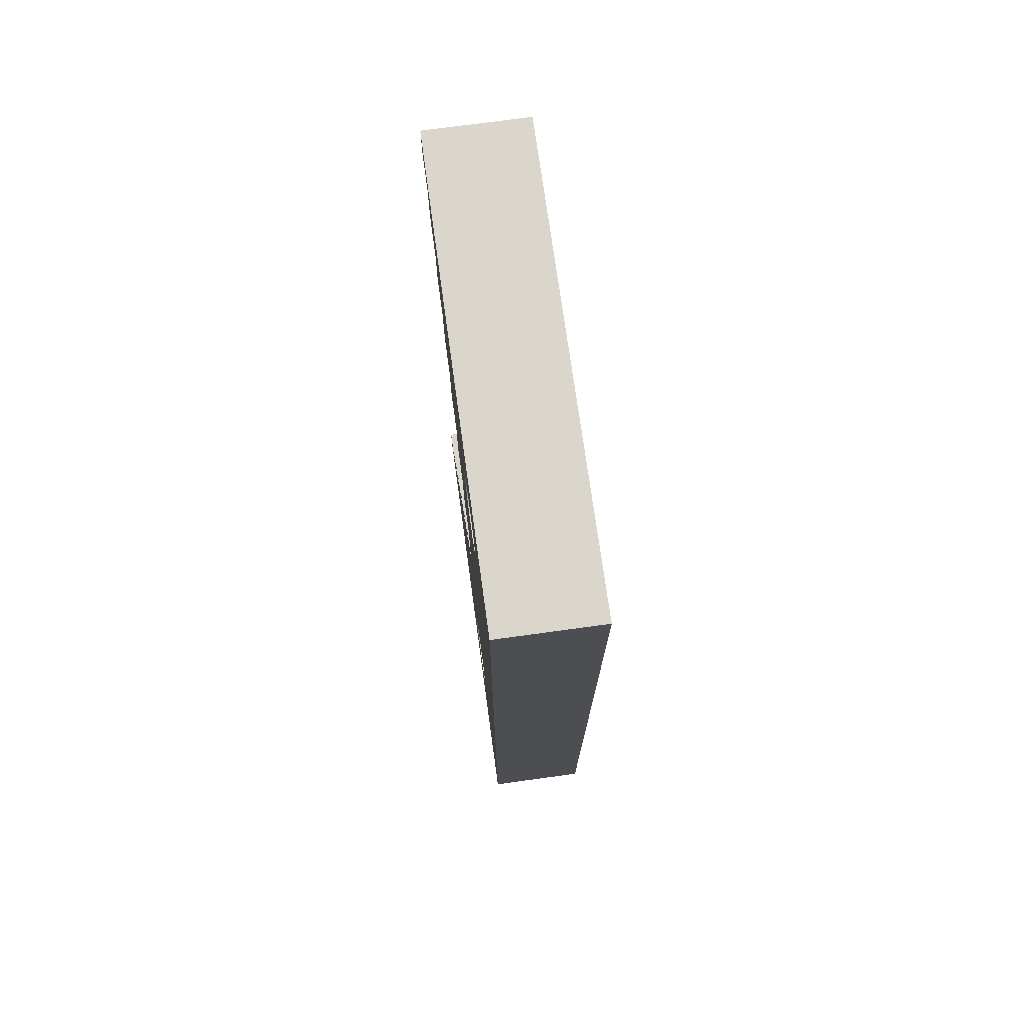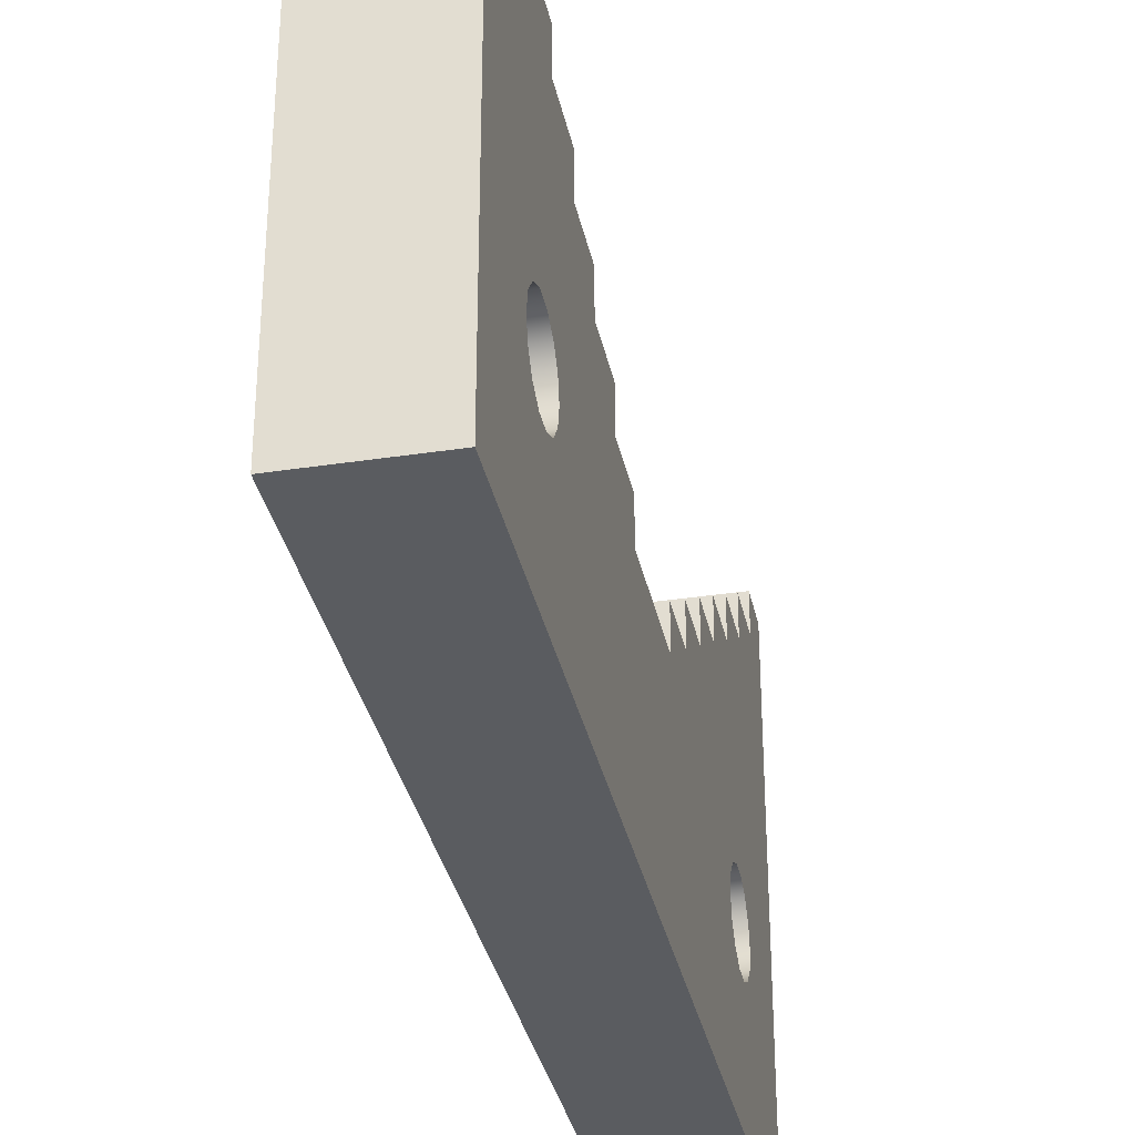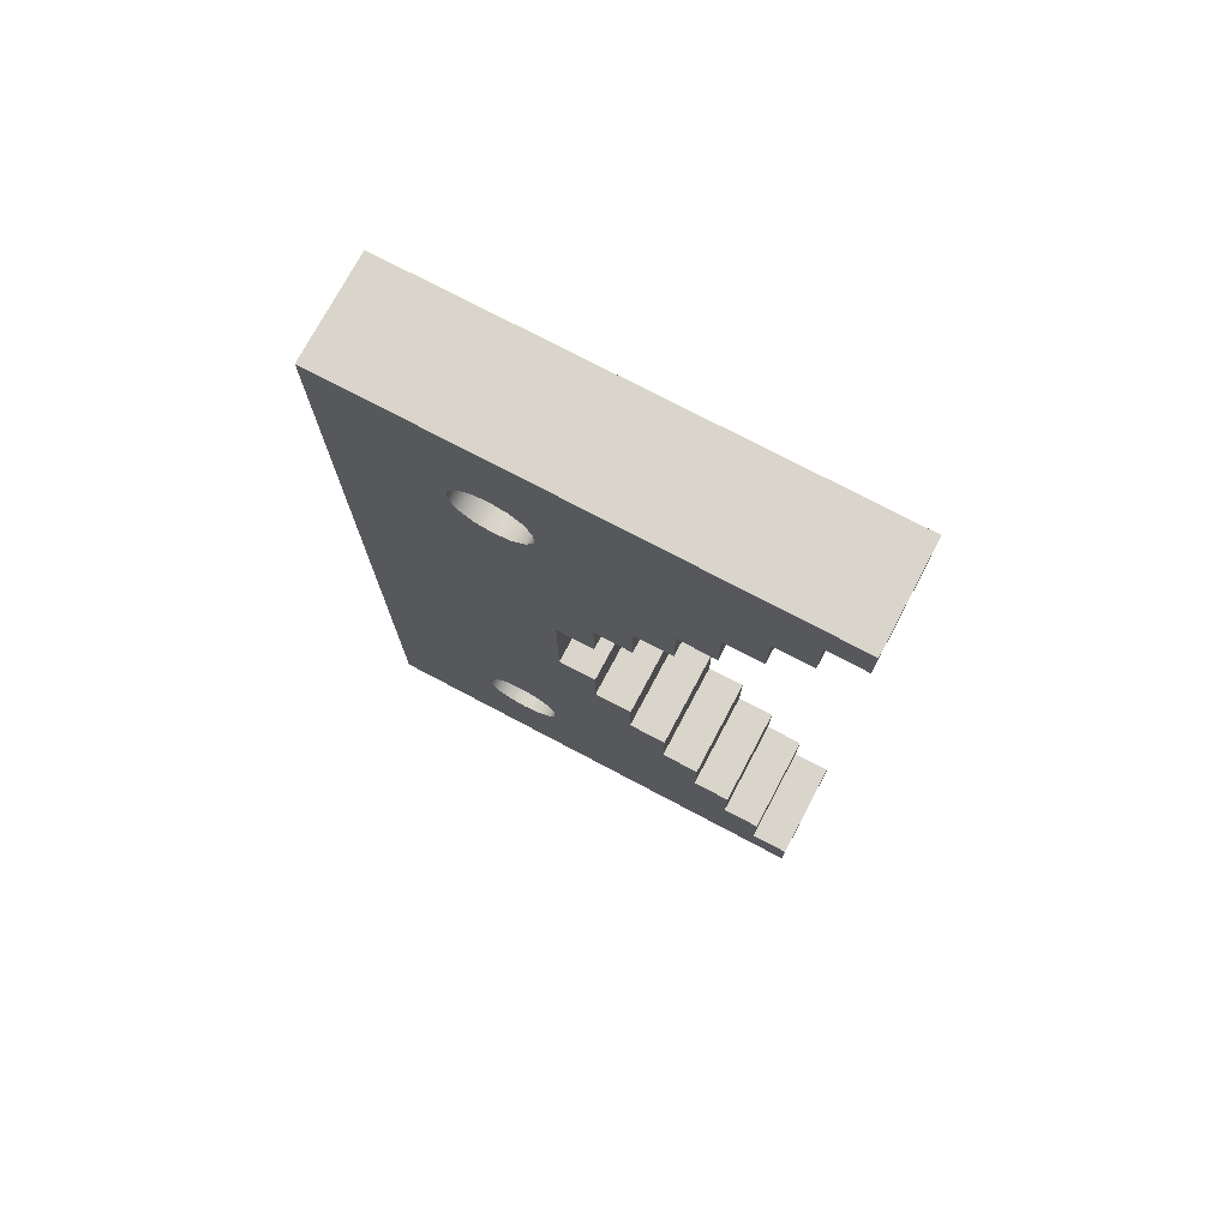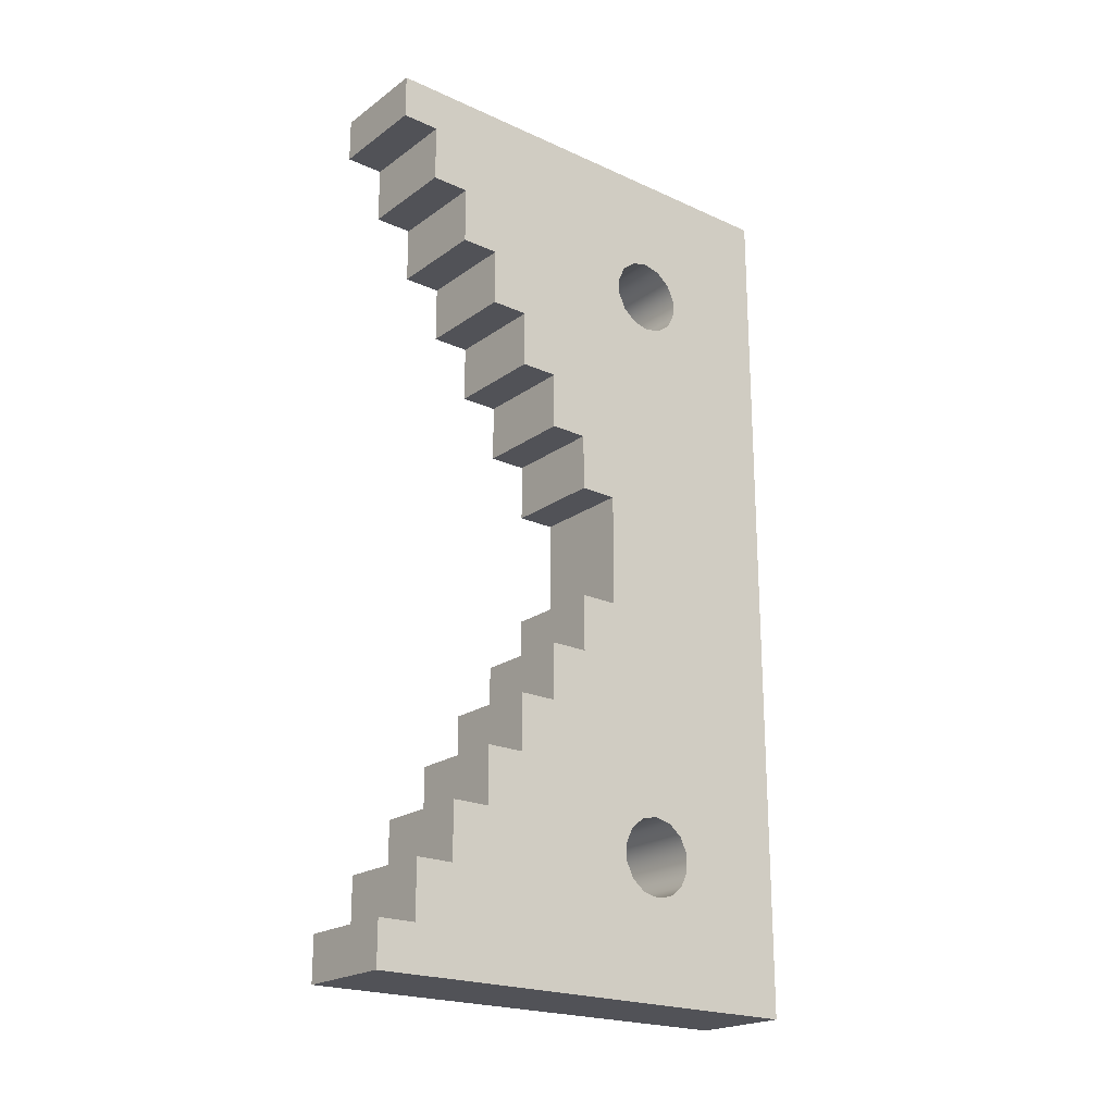
<metadata>
{"format":"obj","ext":"obj","renderer":"f3d","projection":"perspective","resolution":1024,"background":"white","views":[{"elev":73.7,"azim":-7.8,"up":"+Z"},{"elev":-33.8,"azim":11.7,"up":"+Y"},{"elev":74.5,"azim":117.9,"up":"+Z"},{"elev":-21.4,"azim":-128.8,"up":"+Z"}]}
</metadata>
<code>
v -0.2 2.6 2.09
v -0.2 2.465 2.121
v -0.2 2.358 2.207
v -0.2 2.298 2.331
v -0.2 2.298 2.469
v -0.2 2.358 2.593
v -0.2 2.465 2.679
v -0.2 2.6 2.71
v -0.2 2.735 2.679
v -0.2 2.842 2.593
v -0.2 2.902 2.469
v -0.2 2.902 2.331
v -0.2 2.842 2.207
v -0.2 2.735 2.121
v 0.6 2.6 2.09
v 0.6 2.735 2.121
v 0.6 2.842 2.207
v 0.6 2.902 2.331
v 0.6 2.902 2.469
v 0.6 2.842 2.593
v 0.6 2.735 2.679
v 0.6 2.6 2.71
v 0.6 2.465 2.679
v 0.6 2.358 2.593
v 0.6 2.298 2.469
v 0.6 2.298 2.331
v 0.6 2.358 2.207
v 0.6 2.465 2.121
v -0.2 2.6 -2.71
v -0.2 2.465 -2.679
v -0.2 2.358 -2.593
v -0.2 2.298 -2.469
v -0.2 2.298 -2.331
v -0.2 2.358 -2.207
v -0.2 2.465 -2.121
v -0.2 2.6 -2.09
v -0.2 2.735 -2.121
v -0.2 2.842 -2.207
v -0.2 2.902 -2.331
v -0.2 2.902 -2.469
v -0.2 2.842 -2.593
v -0.2 2.735 -2.679
v 0.6 2.6 -2.71
v 0.6 2.735 -2.679
v 0.6 2.842 -2.593
v 0.6 2.902 -2.469
v 0.6 2.902 -2.331
v 0.6 2.842 -2.207
v 0.6 2.735 -2.121
v 0.6 2.6 -2.09
v 0.6 2.465 -2.121
v 0.6 2.358 -2.207
v 0.6 2.298 -2.331
v 0.6 2.298 -2.469
v 0.6 2.358 -2.593
v 0.6 2.465 -2.679
v 0.6 3.3 0.45
v 0.6 3 0.45
v -0.2 3 0.45
v -0.2 3.3 0.45
v 0.6 3.3 0.9
v -0.2 3.3 0.9
v 0.6 3.6 0.9
v -0.2 3.6 0.9
v 0.6 3.6 1.35
v -0.2 3.6 1.35
v 0.6 3.9 1.35
v -0.2 3.9 1.35
v 0.6 3.9 1.8
v -0.2 3.9 1.8
v 0.6 4.2 1.8
v -0.2 4.2 1.8
v 0.6 4.2 2.25
v -0.2 4.2 2.25
v 0.6 4.5 2.25
v -0.2 4.5 2.25
v 0.6 4.5 2.7
v -0.2 4.5 2.7
v 0.6 4.8 2.7
v -0.2 4.8 2.7
v 0.6 4.8 3.15
v -0.2 4.8 3.15
v 0.6 5.1 3.15
v -0.2 5.1 3.15
v 0.6 5.1 3.5
v -0.2 5.1 3.5
v 0.6 1.4 3.5
v -0.2 1.4 3.5
v 0.6 1.4 -3.5
v -0.2 1.4 -3.5
v 0.6 5.1 -3.5
v -0.2 5.1 -3.5
v 0.6 5.1 -3.15
v -0.2 5.1 -3.15
v 0.6 4.8 -3.15
v -0.2 4.8 -3.15
v 0.6 4.8 -2.7
v -0.2 4.8 -2.7
v 0.6 4.5 -2.7
v -0.2 4.5 -2.7
v 0.6 4.5 -2.25
v -0.2 4.5 -2.25
v 0.6 4.2 -2.25
v -0.2 4.2 -2.25
v 0.6 4.2 -1.8
v -0.2 4.2 -1.8
v 0.6 3.9 -1.8
v -0.2 3.9 -1.8
v 0.6 3.9 -1.35
v -0.2 3.9 -1.35
v 0.6 3.6 -1.35
v -0.2 3.6 -1.35
v 0.6 3.6 -0.9
v -0.2 3.6 -0.9
v 0.6 3.3 -0.9
v -0.2 3.3 -0.9
v 0.6 3.3 -0.45
v -0.2 3.3 -0.45
v 0.6 3 -0.45
v -0.2 3 -0.45
g face 0
f 2 28 1
f 1 28 15
f 1 15 14
f 14 15 16
f 14 16 13
f 13 16 17
f 13 17 12
f 12 17 18
f 12 18 11
f 11 18 19
f 11 19 10
f 10 19 20
f 10 20 9
f 9 20 21
f 9 21 8
f 8 21 22
f 8 22 7
f 7 22 23
f 7 23 6
f 6 23 24
f 6 24 5
f 5 24 25
f 5 25 4
f 4 25 26
f 4 26 3
f 3 26 27
f 3 27 2
f 2 27 28
g face 1
f 30 56 29
f 29 56 43
f 29 43 42
f 42 43 44
f 42 44 41
f 41 44 45
f 41 45 40
f 40 45 46
f 40 46 39
f 39 46 47
f 39 47 38
f 38 47 48
f 38 48 37
f 37 48 49
f 37 49 36
f 36 49 50
f 36 50 35
f 35 50 51
f 35 51 34
f 34 51 52
f 34 52 33
f 33 52 53
f 33 53 32
f 32 53 54
f 32 54 31
f 31 54 55
f 31 55 30
f 30 55 56
g face 2
f 57 58 60
f 60 58 59
g face 3
f 61 57 62
f 62 57 60
g face 4
f 63 61 64
f 64 61 62
g face 5
f 65 63 66
f 66 63 64
g face 6
f 67 65 68
f 68 65 66
g face 7
f 69 67 70
f 70 67 68
g face 8
f 71 69 72
f 72 69 70
g face 9
f 73 71 74
f 74 71 72
g face 10
f 75 73 76
f 76 73 74
g face 11
f 77 75 78
f 78 75 76
g face 12
f 79 77 80
f 80 77 78
g face 13
f 81 79 82
f 82 79 80
g face 14
f 83 81 84
f 84 81 82
g face 15
f 85 83 86
f 86 83 84
g face 16
f 87 85 88
f 88 85 86
g face 17
f 89 87 90
f 90 87 88
g face 18
f 91 89 92
f 92 89 90
g face 19
f 93 91 94
f 94 91 92
g face 20
f 95 93 96
f 96 93 94
g face 21
f 97 95 98
f 98 95 96
g face 22
f 99 97 100
f 100 97 98
g face 23
f 101 99 102
f 102 99 100
g face 24
f 103 101 104
f 104 101 102
g face 25
f 105 103 106
f 106 103 104
g face 26
f 107 105 108
f 108 105 106
g face 27
f 109 107 110
f 110 107 108
g face 28
f 111 109 112
f 112 109 110
g face 29
f 113 111 114
f 114 111 112
g face 30
f 115 113 116
f 116 113 114
g face 31
f 117 115 118
f 118 115 116
g face 32
f 119 117 120
f 120 117 118
g face 33
f 58 119 59
f 59 119 120
g face 34
f 58 52 119
f 119 52 51
f 119 51 50
f 57 61 58
f 58 61 16
f 58 16 15
f 63 65 61
f 61 65 18
f 61 18 17
f 67 69 65
f 65 69 18
f 71 73 69
f 69 73 19
f 69 19 18
f 75 77 73
f 73 77 20
f 73 20 19
f 79 81 77
f 77 81 20
f 83 85 81
f 81 85 21
f 81 21 20
f 85 87 21
f 21 87 22
f 22 87 23
f 23 87 24
f 24 87 25
f 25 87 26
f 26 87 89
f 26 89 53
f 53 89 54
f 54 89 55
f 55 89 56
f 56 89 43
f 43 89 44
f 44 89 91
f 44 91 95
f 95 91 93
f 97 99 95
f 95 99 45
f 95 45 44
f 101 103 99
f 99 103 45
f 105 107 103
f 103 107 46
f 103 46 45
f 109 111 107
f 107 111 47
f 107 47 46
f 113 115 111
f 111 115 47
f 117 119 115
f 115 119 49
f 115 49 48
f 26 53 27
f 27 53 52
f 27 52 58
f 50 49 119
f 48 47 115
f 15 28 58
f 58 28 27
f 17 16 61
g face 35
f 120 3 59
f 59 3 2
f 59 2 1
f 118 116 120
f 120 116 37
f 120 37 36
f 114 112 116
f 116 112 39
f 116 39 38
f 110 108 112
f 112 108 39
f 106 104 108
f 108 104 40
f 108 40 39
f 102 100 104
f 104 100 41
f 104 41 40
f 98 96 100
f 100 96 41
f 94 92 96
f 96 92 42
f 96 42 41
f 92 90 42
f 42 90 29
f 29 90 30
f 30 90 31
f 31 90 32
f 32 90 33
f 33 90 88
f 33 88 4
f 4 88 5
f 5 88 6
f 6 88 7
f 7 88 8
f 8 88 9
f 9 88 86
f 9 86 82
f 82 86 84
f 80 78 82
f 82 78 10
f 82 10 9
f 76 74 78
f 78 74 10
f 72 70 74
f 74 70 11
f 74 11 10
f 68 66 70
f 70 66 12
f 70 12 11
f 64 62 66
f 66 62 12
f 60 59 62
f 62 59 14
f 62 14 13
f 38 37 116
f 36 35 120
f 120 35 34
f 120 34 3
f 3 34 4
f 4 34 33
f 1 14 59
f 13 12 62
g halfedge 0 edge 0
l 1 2 3 4 5 6 7 8 9 10 11 12 13 14 1
g halfedge 1 edge 0
l 1 14 13 12 11 10 9 8 7 6 5 4 3 2 1
g halfedge 2 edge 1
l 15 28 27 26 25 24 23 22 21 20 19 18 17 16 15
g halfedge 3 edge 1
l 15 16 17 18 19 20 21 22 23 24 25 26 27 28 15
g halfedge 4 edge 2
l 29 30 31 32 33 34 35 36 37 38 39 40 41 42 29
g halfedge 5 edge 2
l 29 42 41 40 39 38 37 36 35 34 33 32 31 30 29
g halfedge 6 edge 3
l 43 56 55 54 53 52 51 50 49 48 47 46 45 44 43
g halfedge 7 edge 3
l 43 44 45 46 47 48 49 50 51 52 53 54 55 56 43
g halfedge 8 edge 4
l 58 57
g halfedge 9 edge 4
l 57 58
g halfedge 10 edge 5
l 59 58
g halfedge 11 edge 5
l 58 59
g halfedge 12 edge 6
l 59 60
g halfedge 13 edge 6
l 60 59
g halfedge 14 edge 7
l 57 60
g halfedge 15 edge 7
l 60 57
g halfedge 16 edge 8
l 57 61
g halfedge 17 edge 8
l 61 57
g halfedge 18 edge 9
l 60 62
g halfedge 19 edge 9
l 62 60
g halfedge 20 edge 10
l 61 62
g halfedge 21 edge 10
l 62 61
g halfedge 22 edge 11
l 61 63
g halfedge 23 edge 11
l 63 61
g halfedge 24 edge 12
l 62 64
g halfedge 25 edge 12
l 64 62
g halfedge 26 edge 13
l 63 64
g halfedge 27 edge 13
l 64 63
g halfedge 28 edge 14
l 63 65
g halfedge 29 edge 14
l 65 63
g halfedge 30 edge 15
l 64 66
g halfedge 31 edge 15
l 66 64
g halfedge 32 edge 16
l 65 66
g halfedge 33 edge 16
l 66 65
g halfedge 34 edge 17
l 65 67
g halfedge 35 edge 17
l 67 65
g halfedge 36 edge 18
l 66 68
g halfedge 37 edge 18
l 68 66
g halfedge 38 edge 19
l 67 68
g halfedge 39 edge 19
l 68 67
g halfedge 40 edge 20
l 67 69
g halfedge 41 edge 20
l 69 67
g halfedge 42 edge 21
l 68 70
g halfedge 43 edge 21
l 70 68
g halfedge 44 edge 22
l 69 70
g halfedge 45 edge 22
l 70 69
g halfedge 46 edge 23
l 69 71
g halfedge 47 edge 23
l 71 69
g halfedge 48 edge 24
l 70 72
g halfedge 49 edge 24
l 72 70
g halfedge 50 edge 25
l 71 72
g halfedge 51 edge 25
l 72 71
g halfedge 52 edge 26
l 71 73
g halfedge 53 edge 26
l 73 71
g halfedge 54 edge 27
l 72 74
g halfedge 55 edge 27
l 74 72
g halfedge 56 edge 28
l 73 74
g halfedge 57 edge 28
l 74 73
g halfedge 58 edge 29
l 73 75
g halfedge 59 edge 29
l 75 73
g halfedge 60 edge 30
l 74 76
g halfedge 61 edge 30
l 76 74
g halfedge 62 edge 31
l 75 76
g halfedge 63 edge 31
l 76 75
g halfedge 64 edge 32
l 75 77
g halfedge 65 edge 32
l 77 75
g halfedge 66 edge 33
l 76 78
g halfedge 67 edge 33
l 78 76
g halfedge 68 edge 34
l 77 78
g halfedge 69 edge 34
l 78 77
g halfedge 70 edge 35
l 77 79
g halfedge 71 edge 35
l 79 77
g halfedge 72 edge 36
l 78 80
g halfedge 73 edge 36
l 80 78
g halfedge 74 edge 37
l 79 80
g halfedge 75 edge 37
l 80 79
g halfedge 76 edge 38
l 79 81
g halfedge 77 edge 38
l 81 79
g halfedge 78 edge 39
l 80 82
g halfedge 79 edge 39
l 82 80
g halfedge 80 edge 40
l 81 82
g halfedge 81 edge 40
l 82 81
g halfedge 82 edge 41
l 81 83
g halfedge 83 edge 41
l 83 81
g halfedge 84 edge 42
l 82 84
g halfedge 85 edge 42
l 84 82
g halfedge 86 edge 43
l 83 84
g halfedge 87 edge 43
l 84 83
g halfedge 88 edge 44
l 83 85
g halfedge 89 edge 44
l 85 83
g halfedge 90 edge 45
l 84 86
g halfedge 91 edge 45
l 86 84
g halfedge 92 edge 46
l 85 86
g halfedge 93 edge 46
l 86 85
g halfedge 94 edge 47
l 85 87
g halfedge 95 edge 47
l 87 85
g halfedge 96 edge 48
l 86 88
g halfedge 97 edge 48
l 88 86
g halfedge 98 edge 49
l 87 88
g halfedge 99 edge 49
l 88 87
g halfedge 100 edge 50
l 87 89
g halfedge 101 edge 50
l 89 87
g halfedge 102 edge 51
l 88 90
g halfedge 103 edge 51
l 90 88
g halfedge 104 edge 52
l 89 90
g halfedge 105 edge 52
l 90 89
g halfedge 106 edge 53
l 89 91
g halfedge 107 edge 53
l 91 89
g halfedge 108 edge 54
l 90 92
g halfedge 109 edge 54
l 92 90
g halfedge 110 edge 55
l 91 92
g halfedge 111 edge 55
l 92 91
g halfedge 112 edge 56
l 91 93
g halfedge 113 edge 56
l 93 91
g halfedge 114 edge 57
l 92 94
g halfedge 115 edge 57
l 94 92
g halfedge 116 edge 58
l 93 94
g halfedge 117 edge 58
l 94 93
g halfedge 118 edge 59
l 93 95
g halfedge 119 edge 59
l 95 93
g halfedge 120 edge 60
l 94 96
g halfedge 121 edge 60
l 96 94
g halfedge 122 edge 61
l 95 96
g halfedge 123 edge 61
l 96 95
g halfedge 124 edge 62
l 95 97
g halfedge 125 edge 62
l 97 95
g halfedge 126 edge 63
l 96 98
g halfedge 127 edge 63
l 98 96
g halfedge 128 edge 64
l 97 98
g halfedge 129 edge 64
l 98 97
g halfedge 130 edge 65
l 97 99
g halfedge 131 edge 65
l 99 97
g halfedge 132 edge 66
l 98 100
g halfedge 133 edge 66
l 100 98
g halfedge 134 edge 67
l 99 100
g halfedge 135 edge 67
l 100 99
g halfedge 136 edge 68
l 99 101
g halfedge 137 edge 68
l 101 99
g halfedge 138 edge 69
l 100 102
g halfedge 139 edge 69
l 102 100
g halfedge 140 edge 70
l 101 102
g halfedge 141 edge 70
l 102 101
g halfedge 142 edge 71
l 101 103
g halfedge 143 edge 71
l 103 101
g halfedge 144 edge 72
l 102 104
g halfedge 145 edge 72
l 104 102
g halfedge 146 edge 73
l 103 104
g halfedge 147 edge 73
l 104 103
g halfedge 148 edge 74
l 103 105
g halfedge 149 edge 74
l 105 103
g halfedge 150 edge 75
l 104 106
g halfedge 151 edge 75
l 106 104
g halfedge 152 edge 76
l 105 106
g halfedge 153 edge 76
l 106 105
g halfedge 154 edge 77
l 105 107
g halfedge 155 edge 77
l 107 105
g halfedge 156 edge 78
l 106 108
g halfedge 157 edge 78
l 108 106
g halfedge 158 edge 79
l 107 108
g halfedge 159 edge 79
l 108 107
g halfedge 160 edge 80
l 107 109
g halfedge 161 edge 80
l 109 107
g halfedge 162 edge 81
l 108 110
g halfedge 163 edge 81
l 110 108
g halfedge 164 edge 82
l 109 110
g halfedge 165 edge 82
l 110 109
g halfedge 166 edge 83
l 109 111
g halfedge 167 edge 83
l 111 109
g halfedge 168 edge 84
l 110 112
g halfedge 169 edge 84
l 112 110
g halfedge 170 edge 85
l 111 112
g halfedge 171 edge 85
l 112 111
g halfedge 172 edge 86
l 111 113
g halfedge 173 edge 86
l 113 111
g halfedge 174 edge 87
l 112 114
g halfedge 175 edge 87
l 114 112
g halfedge 176 edge 88
l 113 114
g halfedge 177 edge 88
l 114 113
g halfedge 178 edge 89
l 113 115
g halfedge 179 edge 89
l 115 113
g halfedge 180 edge 90
l 114 116
g halfedge 181 edge 90
l 116 114
g halfedge 182 edge 91
l 115 116
g halfedge 183 edge 91
l 116 115
g halfedge 184 edge 92
l 115 117
g halfedge 185 edge 92
l 117 115
g halfedge 186 edge 93
l 116 118
g halfedge 187 edge 93
l 118 116
g halfedge 188 edge 94
l 117 118
g halfedge 189 edge 94
l 118 117
g halfedge 190 edge 95
l 117 119
g halfedge 191 edge 95
l 119 117
g halfedge 192 edge 96
l 118 120
g halfedge 193 edge 96
l 120 118
g halfedge 194 edge 97
l 119 120
g halfedge 195 edge 97
l 120 119
g halfedge 196 edge 98
l 119 58
g halfedge 197 edge 98
l 58 119
g halfedge 198 edge 99
l 120 59
g halfedge 199 edge 99
l 59 120
g vertex 0
p 1
g vertex 1
p 15
g vertex 2
p 29
g vertex 3
p 43
g vertex 4
p 57
g vertex 5
p 58
g vertex 6
p 59
g vertex 7
p 60
g vertex 8
p 61
g vertex 9
p 62
g vertex 10
p 63
g vertex 11
p 64
g vertex 12
p 65
g vertex 13
p 66
g vertex 14
p 67
g vertex 15
p 68
g vertex 16
p 69
g vertex 17
p 70
g vertex 18
p 71
g vertex 19
p 72
g vertex 20
p 73
g vertex 21
p 74
g vertex 22
p 75
g vertex 23
p 76
g vertex 24
p 77
g vertex 25
p 78
g vertex 26
p 79
g vertex 27
p 80
g vertex 28
p 81
g vertex 29
p 82
g vertex 30
p 83
g vertex 31
p 84
g vertex 32
p 85
g vertex 33
p 86
g vertex 34
p 87
g vertex 35
p 88
g vertex 36
p 89
g vertex 37
p 90
g vertex 38
p 91
g vertex 39
p 92
g vertex 40
p 93
g vertex 41
p 94
g vertex 42
p 95
g vertex 43
p 96
g vertex 44
p 97
g vertex 45
p 98
g vertex 46
p 99
g vertex 47
p 100
g vertex 48
p 101
g vertex 49
p 102
g vertex 50
p 103
g vertex 51
p 104
g vertex 52
p 105
g vertex 53
p 106
g vertex 54
p 107
g vertex 55
p 108
g vertex 56
p 109
g vertex 57
p 110
g vertex 58
p 111
g vertex 59
p 112
g vertex 60
p 113
g vertex 61
p 114
g vertex 62
p 115
g vertex 63
p 116
g vertex 64
p 117
g vertex 65
p 118
g vertex 66
p 119
g vertex 67
p 120

</code>
